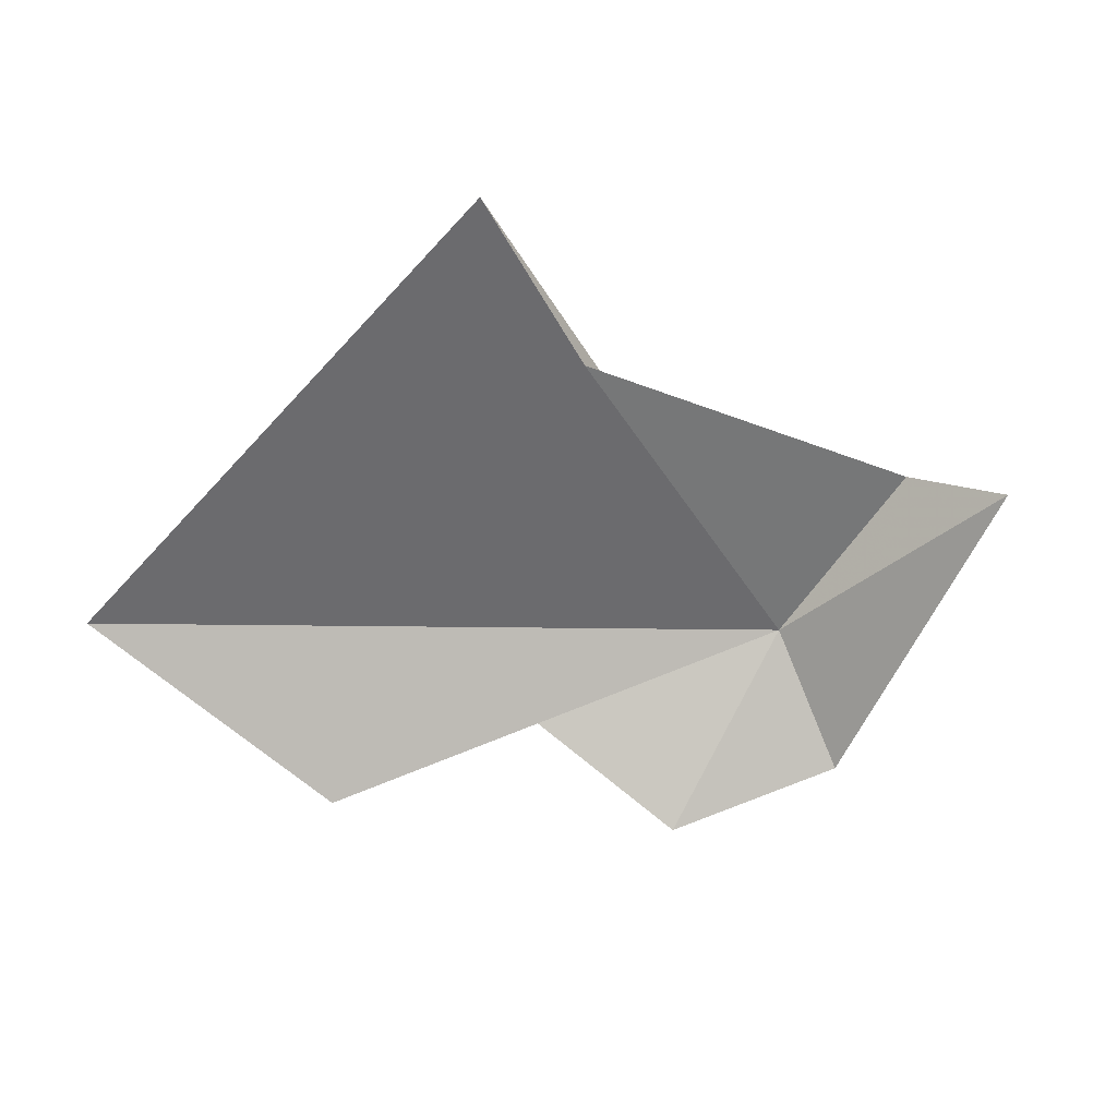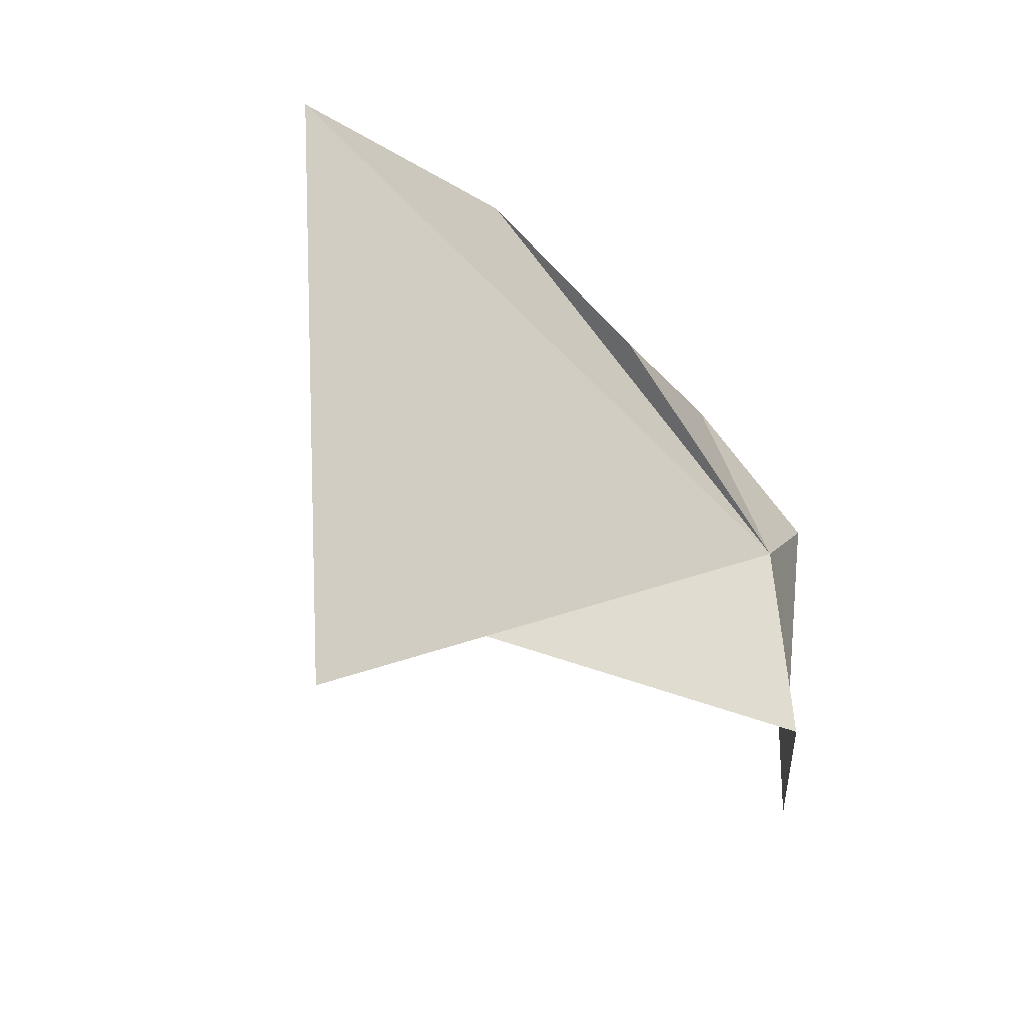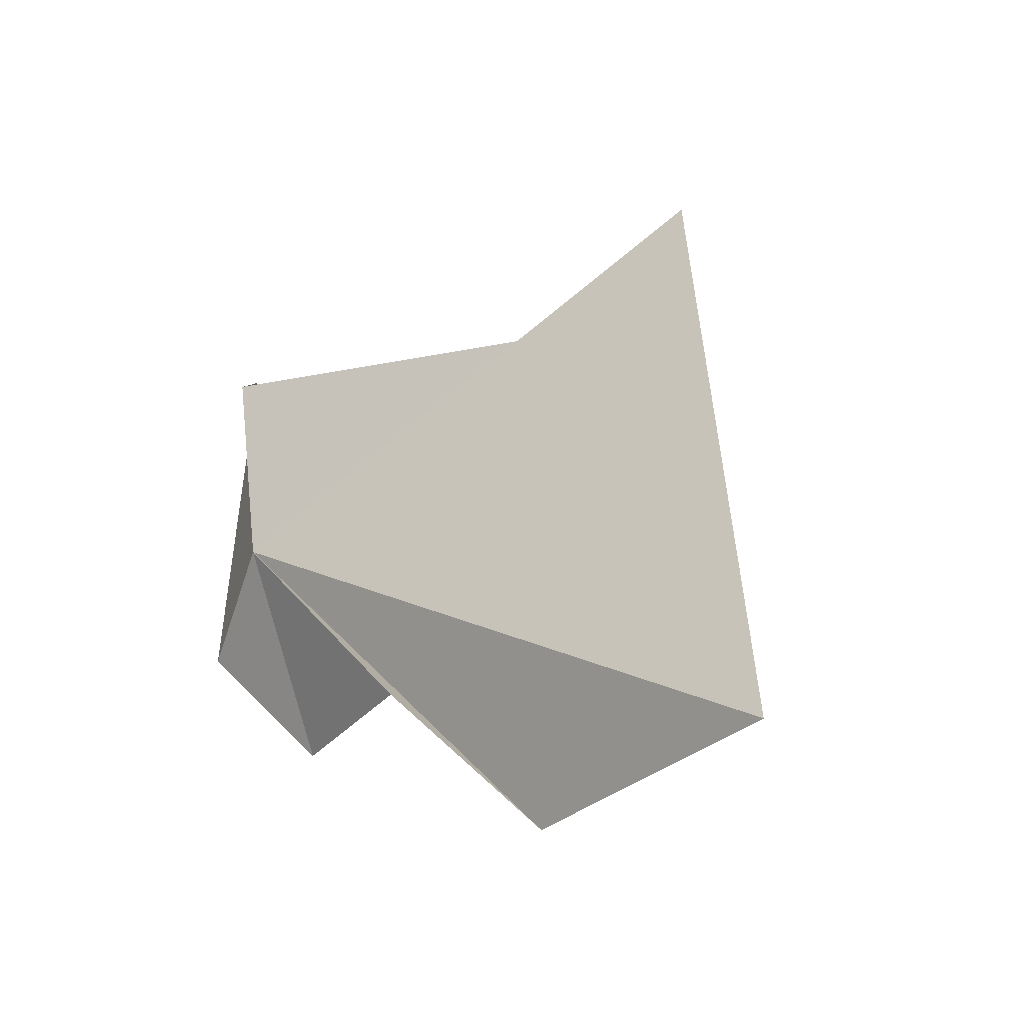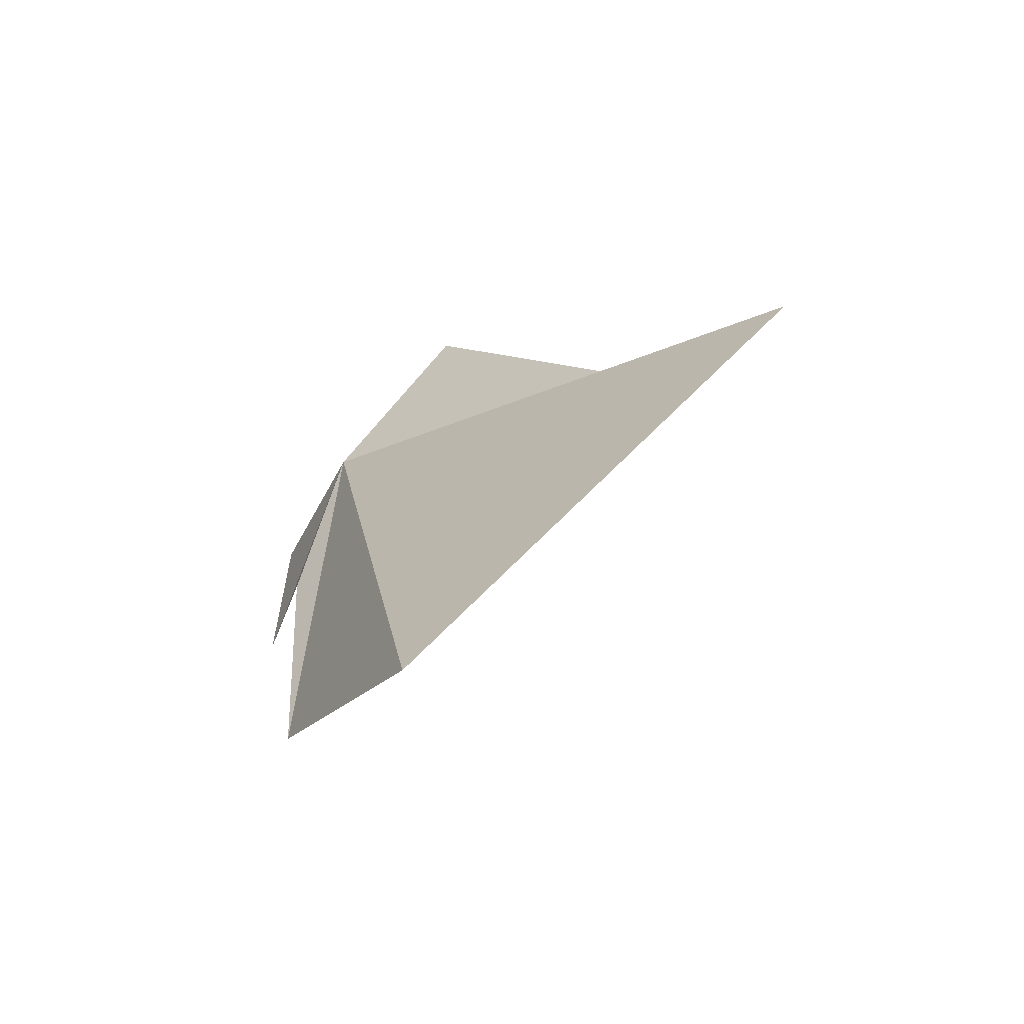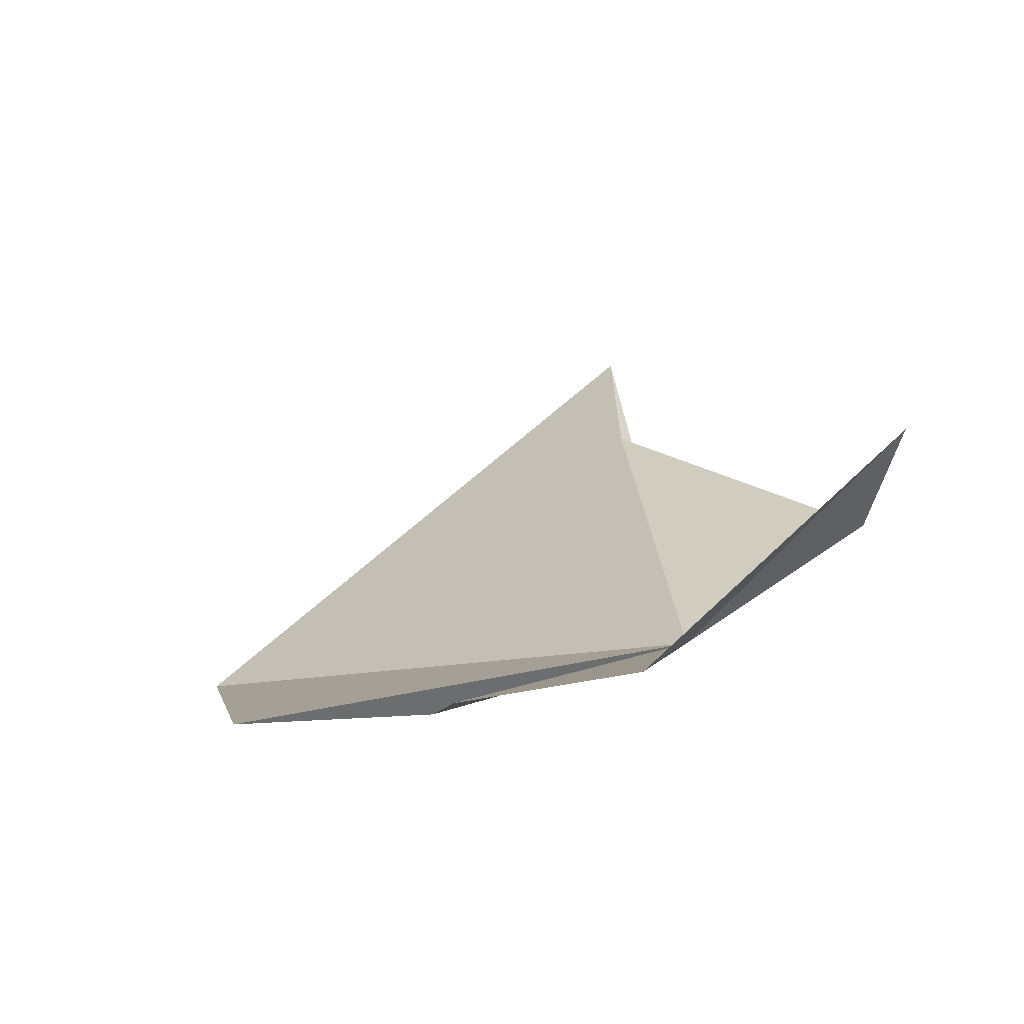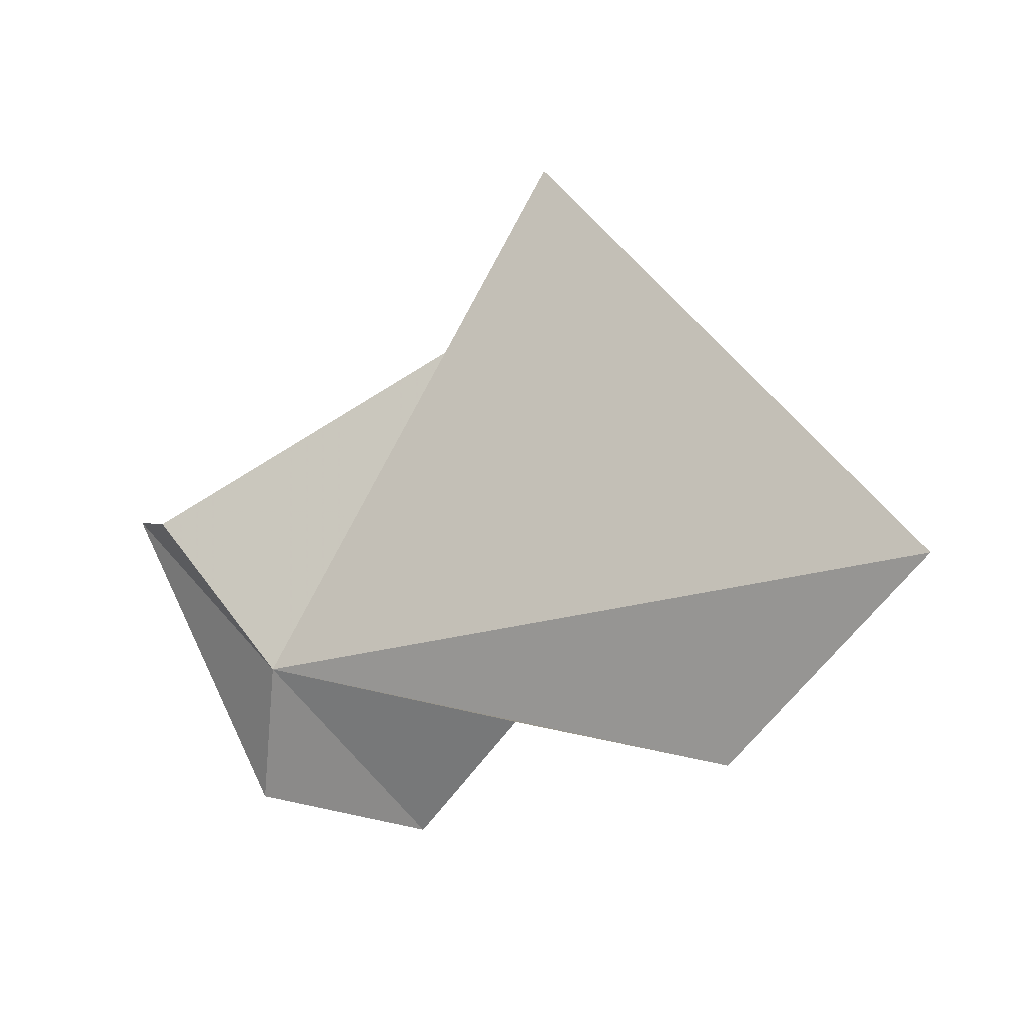
<metadata>
{"format":"obj","ext":"obj","renderer":"f3d","projection":"perspective","resolution":1024,"background":"white","views":[{"elev":66.2,"azim":153.5,"up":"+Y"},{"elev":79.6,"azim":-130.3,"up":"+Z"},{"elev":51.0,"azim":47.9,"up":"+Z"},{"elev":39.5,"azim":90.3,"up":"+Z"},{"elev":-22.4,"azim":-160.4,"up":"+Y"},{"elev":49.9,"azim":15.4,"up":"+Z"}]}
</metadata>
<code>
v 0.2433 22.75 18.54
v 0.04981 22.9 18.51
v 0.1008 22.85 18.58
v 0.3492 23.02 18.72
v 0.3891 23.16 18.82
v 0.6702 22.73 18.57
v 0.7982 22.84 18.78
v 0.4815 22.72 18.58
v 0.4043 22.68 18.43
v 0.246 22.68 18.41
f 1 3 2
f 1 5 4
f 1 6 7
f 1 8 6
f 1 9 8
f 1 7 5
f 1 10 9
f 1 2 10
f 1 4 3

</code>
